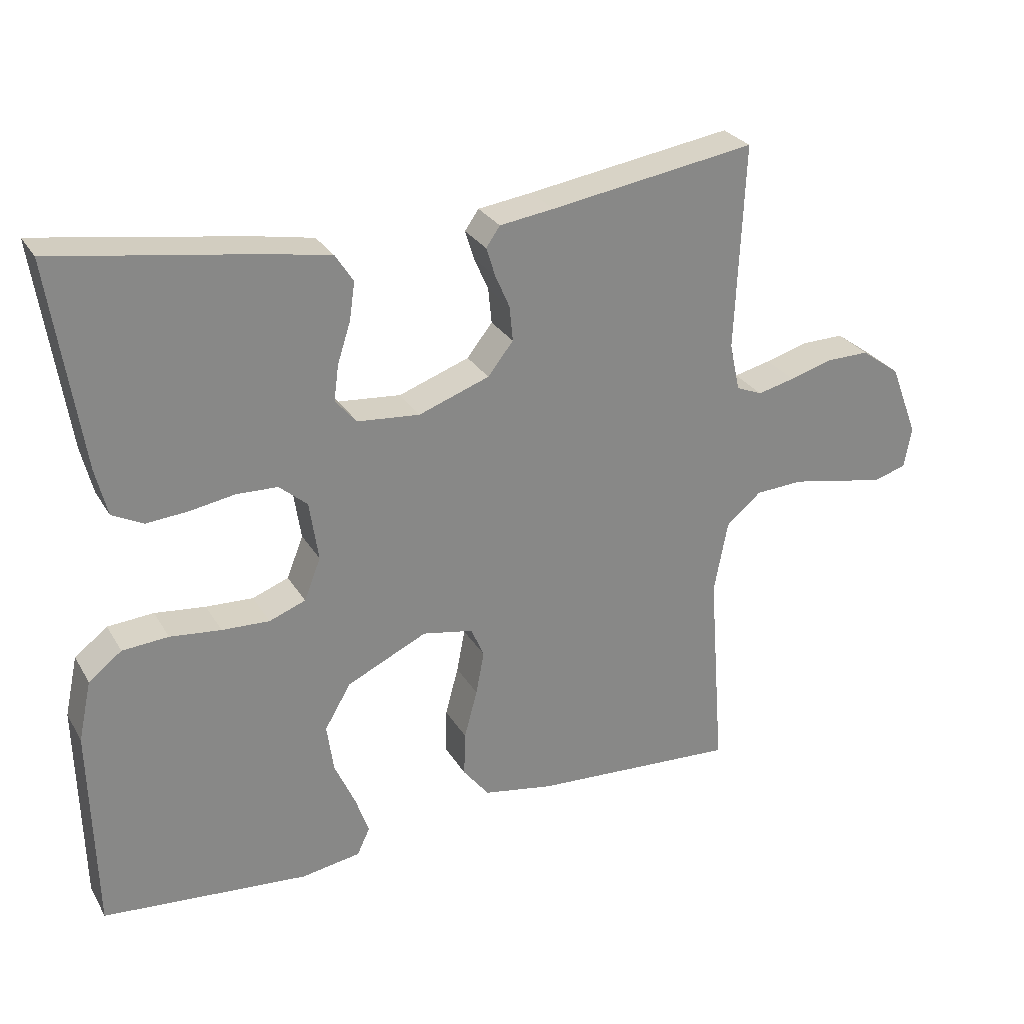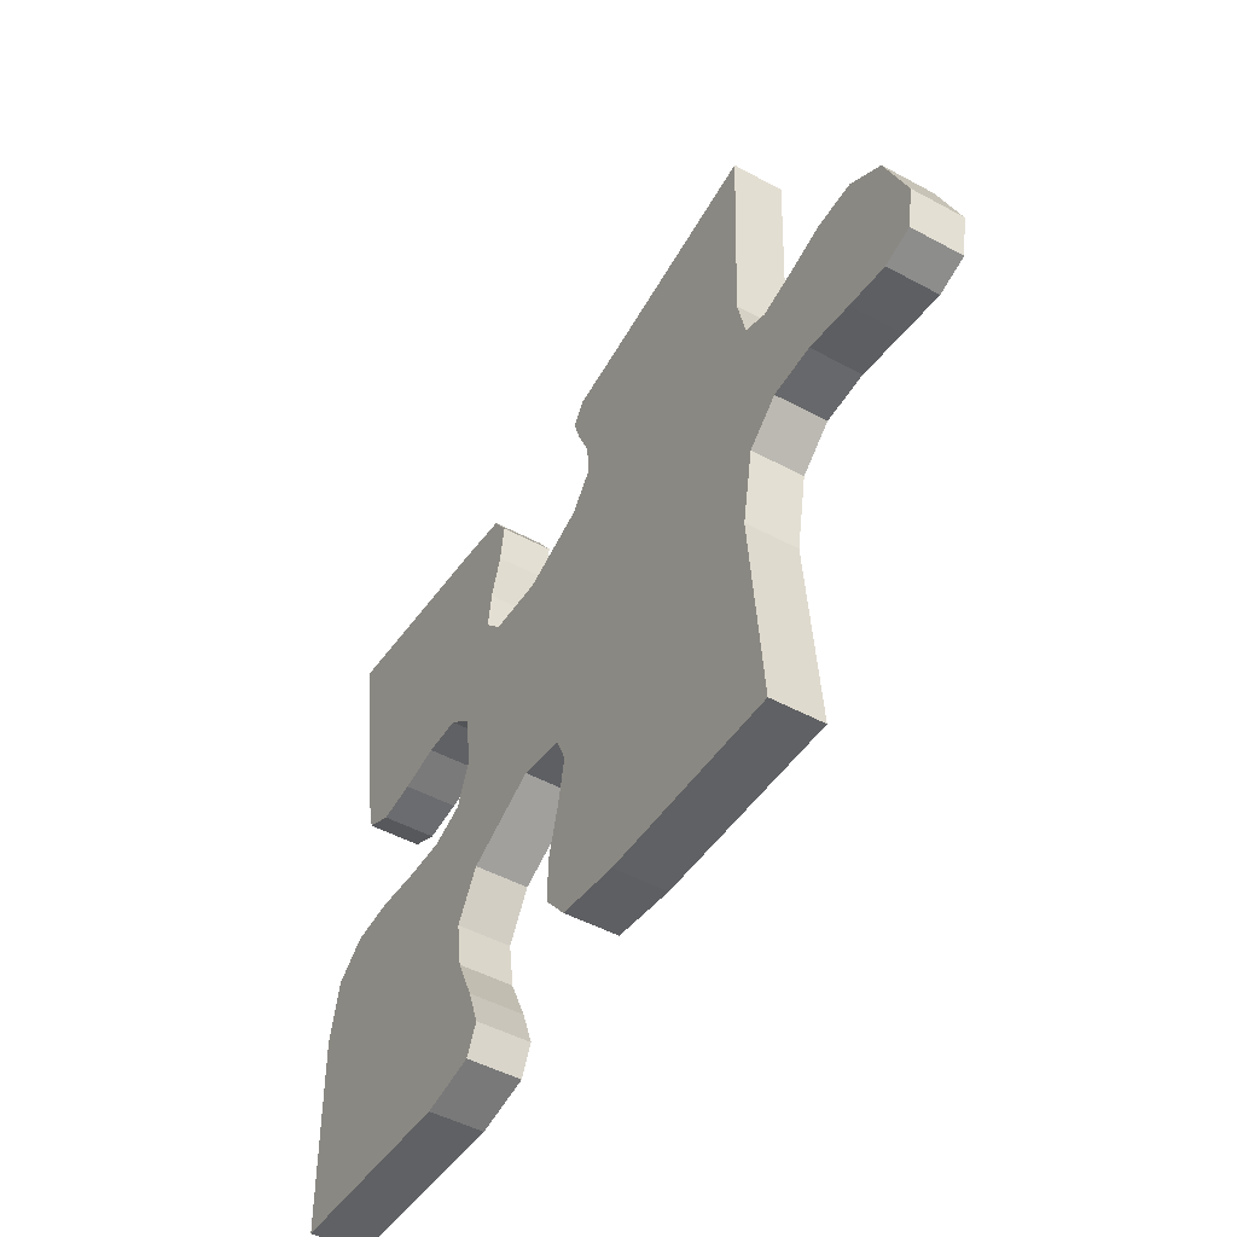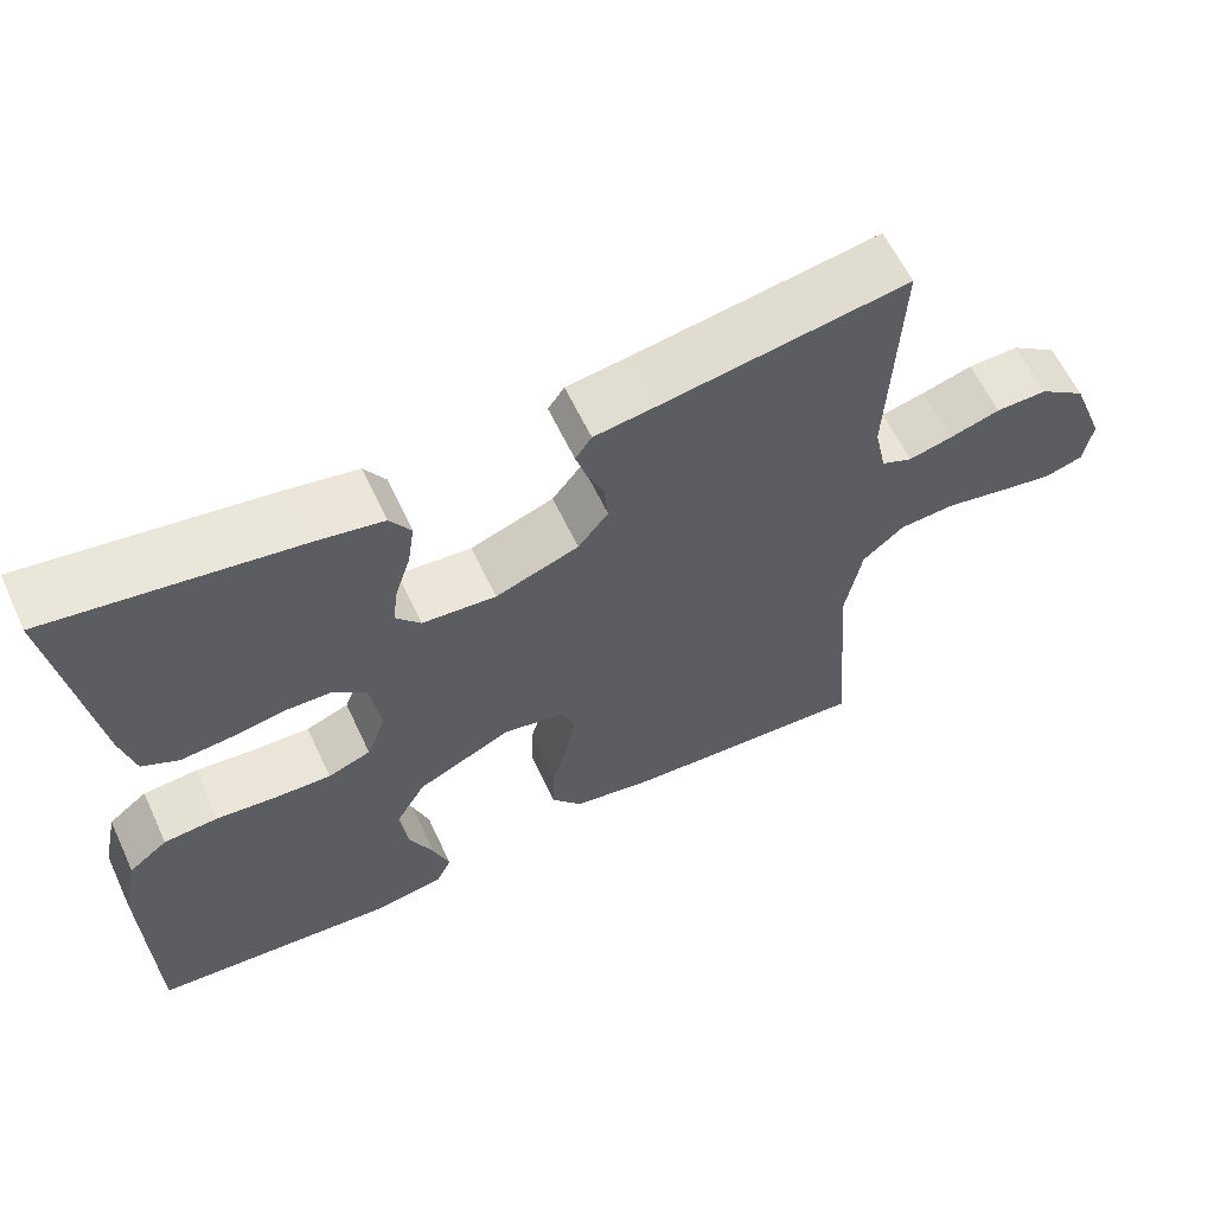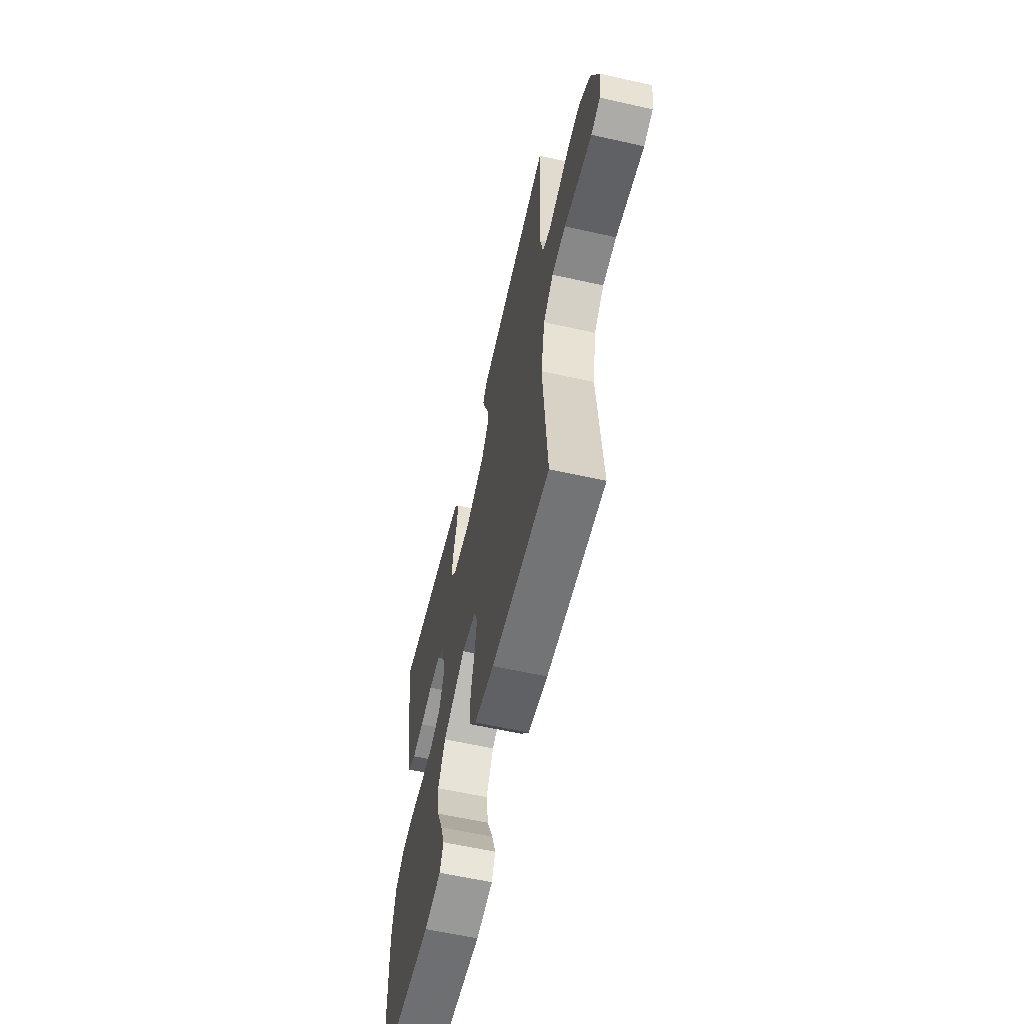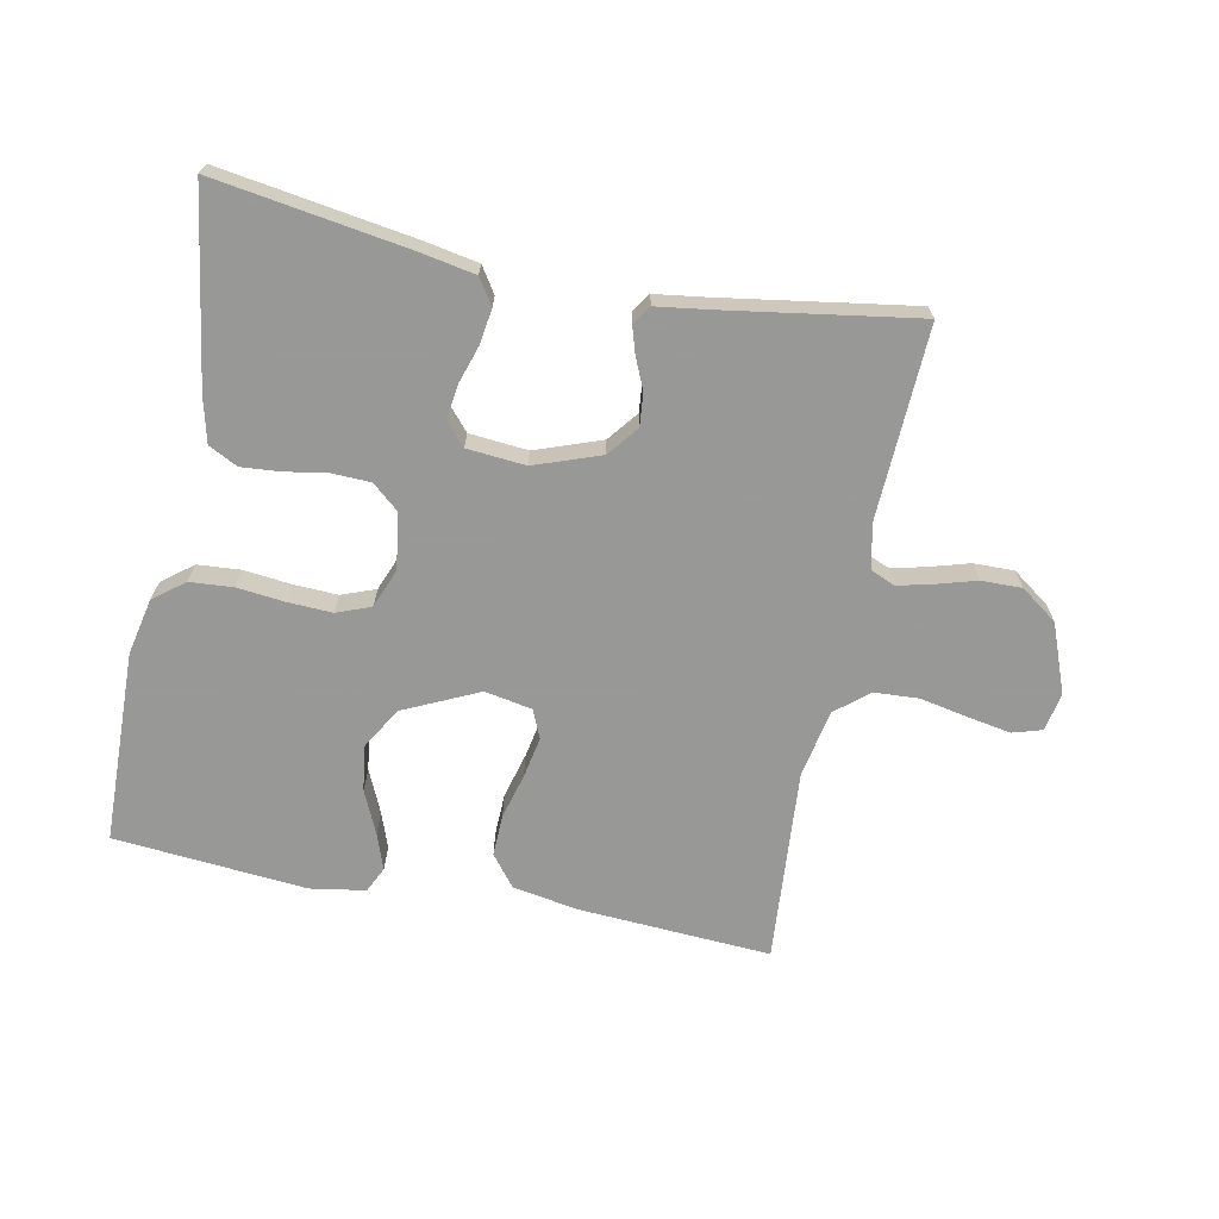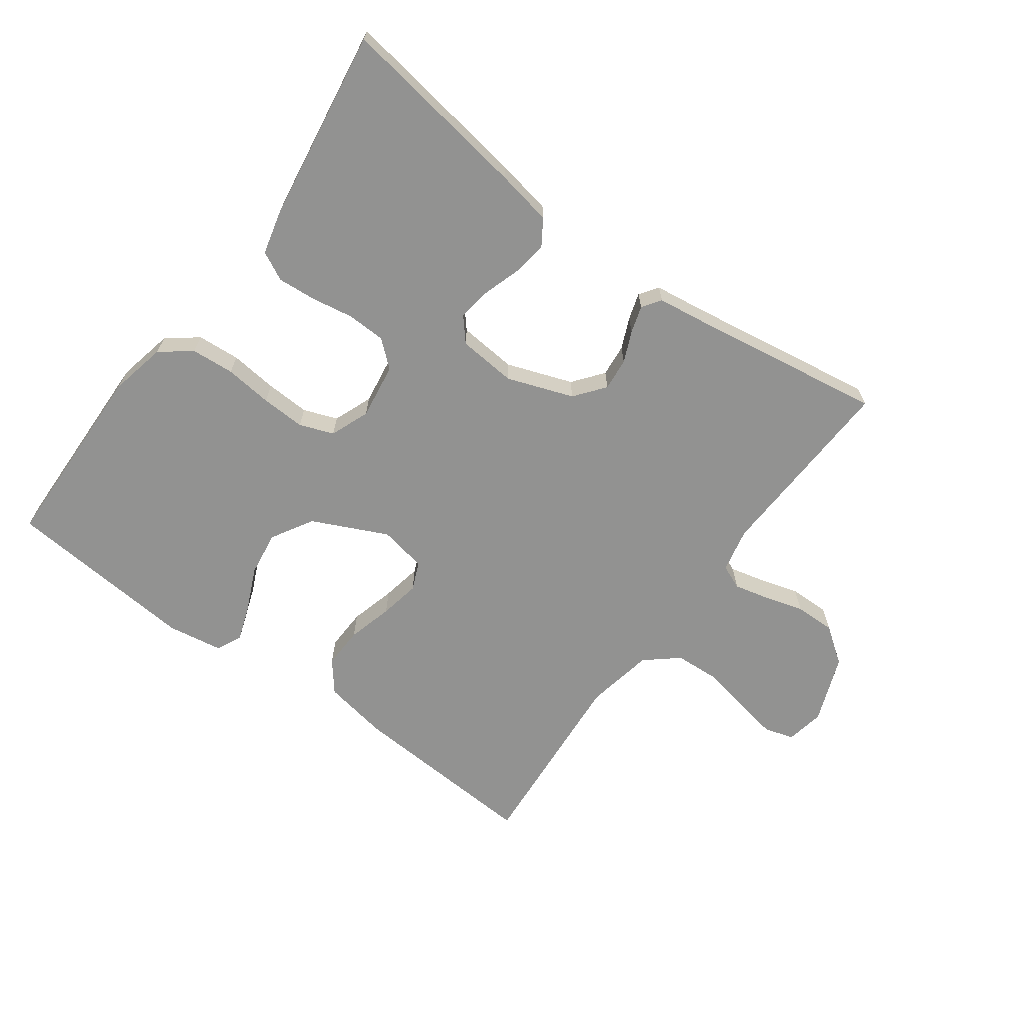
<metadata>
{"format":"obj","ext":"obj","renderer":"f3d","projection":"perspective","resolution":1024,"background":"white","views":[{"elev":27.8,"azim":-24.9,"up":"+Z"},{"elev":-49.5,"azim":59.2,"up":"+Z"},{"elev":61.1,"azim":-25.1,"up":"+Z"},{"elev":-59.6,"azim":77.0,"up":"+Z"},{"elev":-68.4,"azim":-11.3,"up":"+Y"},{"elev":-66.3,"azim":-36.2,"up":"+Y"}]}
</metadata>
<code>
v 0.5 0.07 0.5
v 0.487 0.07 0.2
v 0.502 0.07 0.131
v 0.54 0.07 0.115
v 0.594 0.07 0.128
v 0.656 0.07 0.146
v 0.719 0.07 0.147
v 0.776 0.07 0.106
v 0.817 0.07 0
v 0.806 0.07 -0.06
v 0.76 0.07 -0.074
v 0.693 0.07 -0.062
v 0.618 0.07 -0.047
v 0.548 0.07 -0.051
v 0.497 0.07 -0.094
v 0.477 0.07 -0.2
v 0.5 0.07 -0.5
v 0.2 0.07 -0.482
v 0.098 0.07 -0.464
v 0.06 0.07 -0.416
v 0.062 0.07 -0.351
v 0.081 0.07 -0.28
v 0.093 0.07 -0.217
v 0.074 0.07 -0.173
v 0 0.07 -0.159
v -0.117 0.07 -0.214
v -0.155 0.07 -0.279
v -0.145 0.07 -0.349
v -0.115 0.07 -0.416
v -0.095 0.07 -0.472
v -0.114 0.07 -0.512
v -0.2 0.07 -0.526
v -0.5 0.07 -0.5
v -0.507 0.07 -0.2
v -0.488 0.07 -0.112
v -0.44 0.07 -0.075
v -0.373 0.07 -0.07
v -0.299 0.07 -0.078
v -0.23 0.07 -0.081
v -0.177 0.07 -0.061
v -0.153 0.07 0
v -0.166 0.07 0.087
v -0.207 0.07 0.122
v -0.267 0.07 0.124
v -0.332 0.07 0.113
v -0.393 0.07 0.108
v -0.438 0.07 0.131
v -0.455 0.07 0.2
v -0.5 0.07 0.5
v -0.2 0.07 0.454
v -0.114 0.07 0.438
v -0.088 0.07 0.398
v -0.096 0.07 0.343
v -0.115 0.07 0.284
v -0.122 0.07 0.232
v -0.091 0.07 0.196
v 0 0.07 0.188
v 0.103 0.07 0.225
v 0.14 0.07 0.272
v 0.135 0.07 0.323
v 0.114 0.07 0.371
v 0.101 0.07 0.413
v 0.121 0.07 0.442
v 0.2 0.07 0.453
v 0.5 0 0.5
v 0.487 0 0.2
v 0.502 0 0.131
v 0.54 0 0.115
v 0.594 0 0.128
v 0.656 0 0.146
v 0.719 0 0.147
v 0.776 0 0.106
v 0.817 0 0
v 0.806 0 -0.06
v 0.76 0 -0.074
v 0.693 0 -0.062
v 0.618 0 -0.047
v 0.548 0 -0.051
v 0.497 0 -0.094
v 0.477 0 -0.2
v 0.5 0 -0.5
v 0.2 0 -0.482
v 0.098 0 -0.464
v 0.06 0 -0.416
v 0.062 0 -0.351
v 0.081 0 -0.28
v 0.093 0 -0.217
v 0.074 0 -0.173
v 0 0 -0.159
v -0.117 0 -0.214
v -0.155 0 -0.279
v -0.145 0 -0.349
v -0.115 0 -0.416
v -0.095 0 -0.472
v -0.114 0 -0.512
v -0.2 0 -0.526
v -0.5 0 -0.5
v -0.507 0 -0.2
v -0.488 0 -0.112
v -0.44 0 -0.075
v -0.373 0 -0.07
v -0.299 0 -0.078
v -0.23 0 -0.081
v -0.177 0 -0.061
v -0.153 0 0
v -0.166 0 0.087
v -0.207 0 0.122
v -0.267 0 0.124
v -0.332 0 0.113
v -0.393 0 0.108
v -0.438 0 0.131
v -0.455 0 0.2
v -0.5 0 0.5
v -0.2 0 0.454
v -0.114 0 0.438
v -0.088 0 0.398
v -0.096 0 0.343
v -0.115 0 0.284
v -0.122 0 0.232
v -0.091 0 0.196
v 0 0 0.188
v 0.103 0 0.225
v 0.14 0 0.272
v 0.135 0 0.323
v 0.114 0 0.371
v 0.101 0 0.413
v 0.121 0 0.442
v 0.2 0 0.453
f 62 63 64
f 61 62 64
f 60 61 64
f 64 1 2
f 60 64 2
f 59 60 2
f 58 59 2 3
f 57 58 3 4
f 56 57 4
f 52 53 54
f 51 52 54
f 50 51 54
f 49 50 54
f 48 49 54
f 47 48 54
f 46 47 54
f 45 46 54
f 44 45 54
f 43 44 54 55
f 42 43 55 56
f 36 37 38
f 35 36 38
f 34 35 38
f 33 34 38
f 32 33 38
f 31 32 38
f 30 31 38
f 29 30 38
f 28 29 38
f 27 28 38 39
f 26 27 39 40
f 20 21 22
f 19 20 22
f 18 19 22
f 17 18 22
f 16 17 22
f 15 16 22 23
f 14 15 23 24
f 11 12 13
f 10 11 13
f 9 10 13
f 8 9 13
f 7 8 13
f 6 7 13
f 5 6 13
f 4 5 13 14
f 14 24 25
f 4 14 25
f 56 4 25
f 42 56 25
f 41 42 25
f 25 26 40 41
f 128 127 126
f 128 126 125
f 128 125 124
f 66 65 128
f 66 128 124
f 66 124 123
f 67 66 123 122
f 68 67 122 121
f 68 121 120
f 118 117 116
f 118 116 115
f 118 115 114
f 118 114 113
f 118 113 112
f 118 112 111
f 118 111 110
f 118 110 109
f 118 109 108
f 119 118 108 107
f 120 119 107 106
f 102 101 100
f 102 100 99
f 102 99 98
f 102 98 97
f 102 97 96
f 102 96 95
f 102 95 94
f 102 94 93
f 102 93 92
f 103 102 92 91
f 104 103 91 90
f 86 85 84
f 86 84 83
f 86 83 82
f 86 82 81
f 86 81 80
f 87 86 80 79
f 88 87 79 78
f 77 76 75
f 77 75 74
f 77 74 73
f 77 73 72
f 77 72 71
f 77 71 70
f 77 70 69
f 78 77 69 68
f 89 88 78
f 89 78 68
f 89 68 120
f 89 120 106
f 89 106 105
f 105 104 90 89
f 1 65 66 2
f 2 66 67 3
f 3 67 68 4
f 4 68 69 5
f 5 69 70 6
f 6 70 71 7
f 7 71 72 8
f 8 72 73 9
f 9 73 74 10
f 10 74 75 11
f 11 75 76 12
f 12 76 77 13
f 13 77 78 14
f 14 78 79 15
f 15 79 80 16
f 16 80 81 17
f 17 81 82 18
f 18 82 83 19
f 19 83 84 20
f 20 84 85 21
f 21 85 86 22
f 22 86 87 23
f 23 87 88 24
f 24 88 89 25
f 25 89 90 26
f 26 90 91 27
f 27 91 92 28
f 28 92 93 29
f 29 93 94 30
f 30 94 95 31
f 31 95 96 32
f 32 96 97 33
f 33 97 98 34
f 34 98 99 35
f 35 99 100 36
f 36 100 101 37
f 37 101 102 38
f 38 102 103 39
f 39 103 104 40
f 40 104 105 41
f 41 105 106 42
f 42 106 107 43
f 43 107 108 44
f 44 108 109 45
f 45 109 110 46
f 46 110 111 47
f 47 111 112 48
f 48 112 113 49
f 49 113 114 50
f 50 114 115 51
f 51 115 116 52
f 52 116 117 53
f 53 117 118 54
f 54 118 119 55
f 55 119 120 56
f 56 120 121 57
f 57 121 122 58
f 58 122 123 59
f 59 123 124 60
f 60 124 125 61
f 61 125 126 62
f 62 126 127 63
f 63 127 128 64
f 64 128 65 1

</code>
